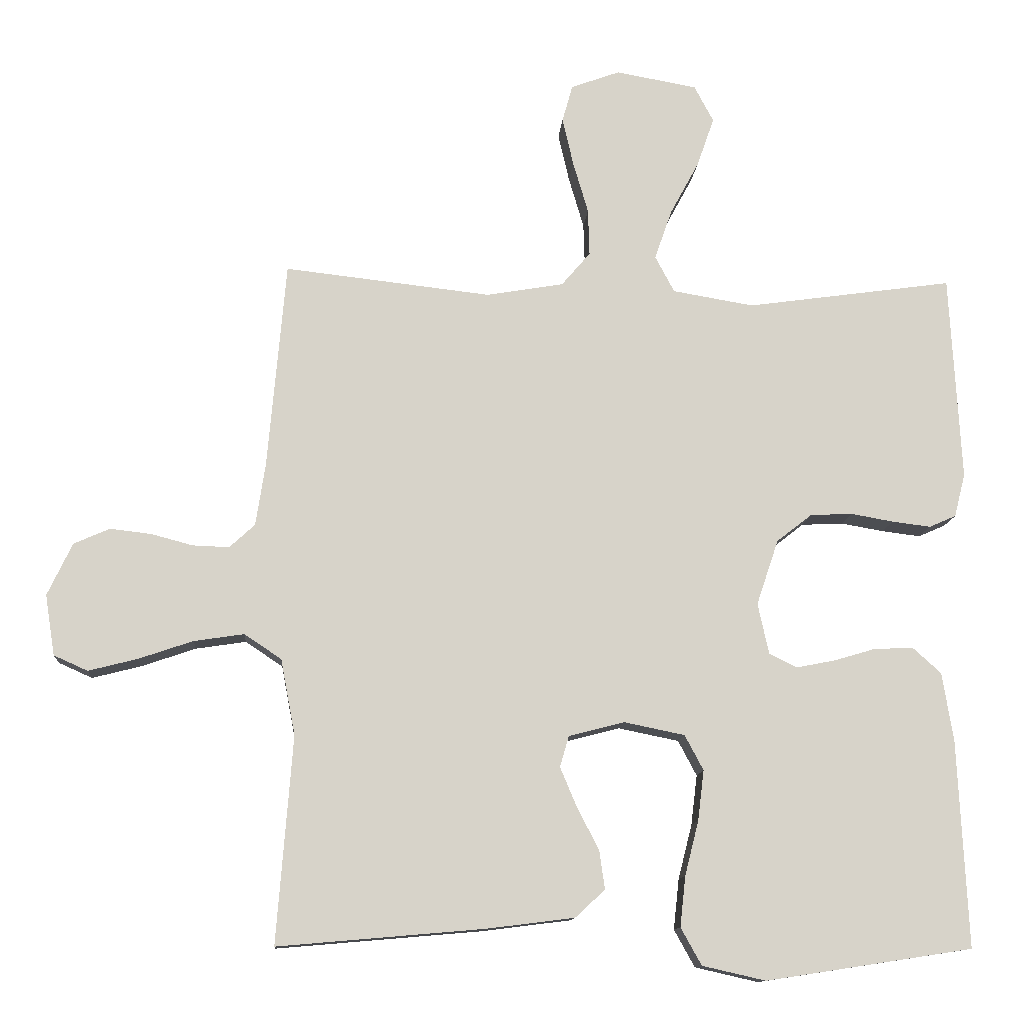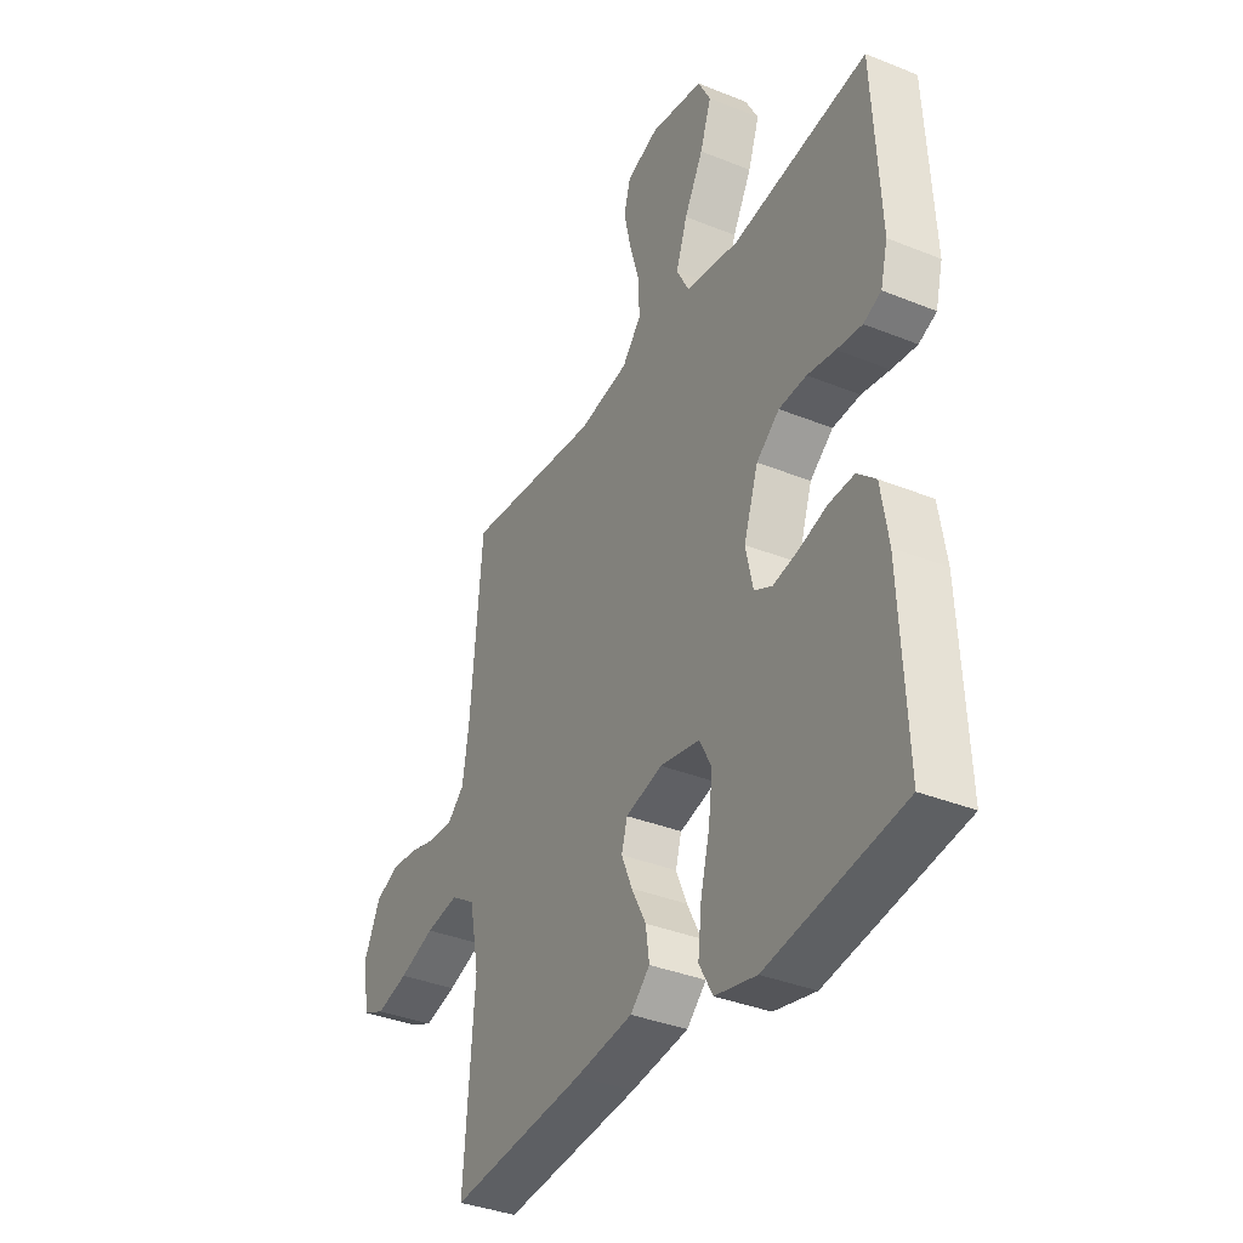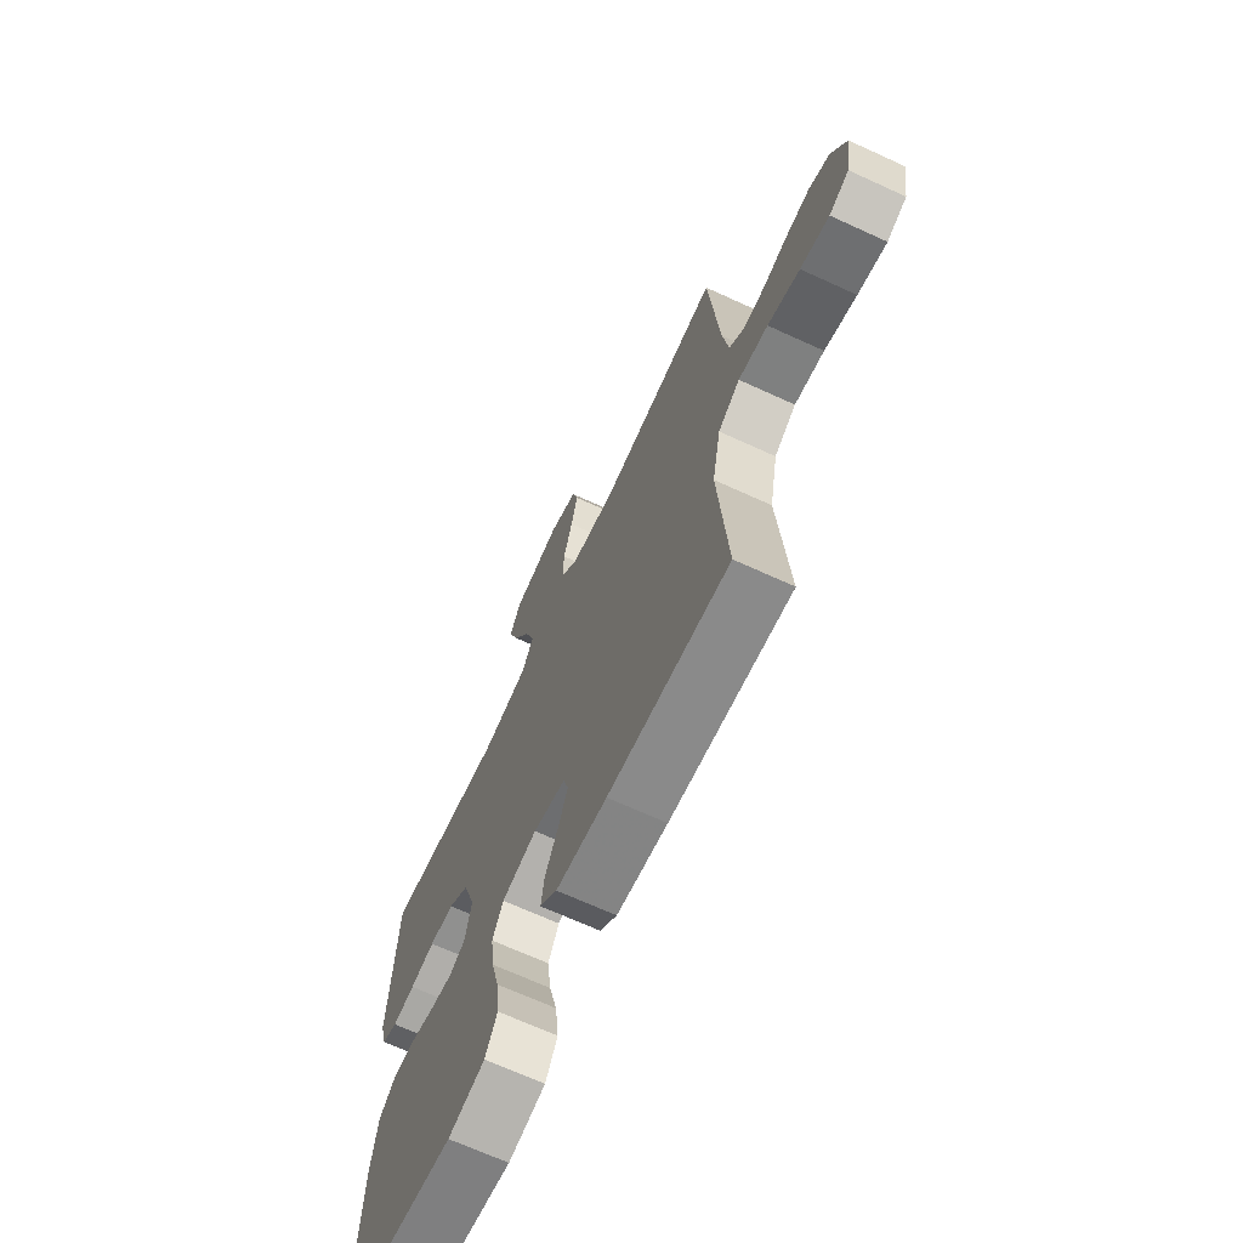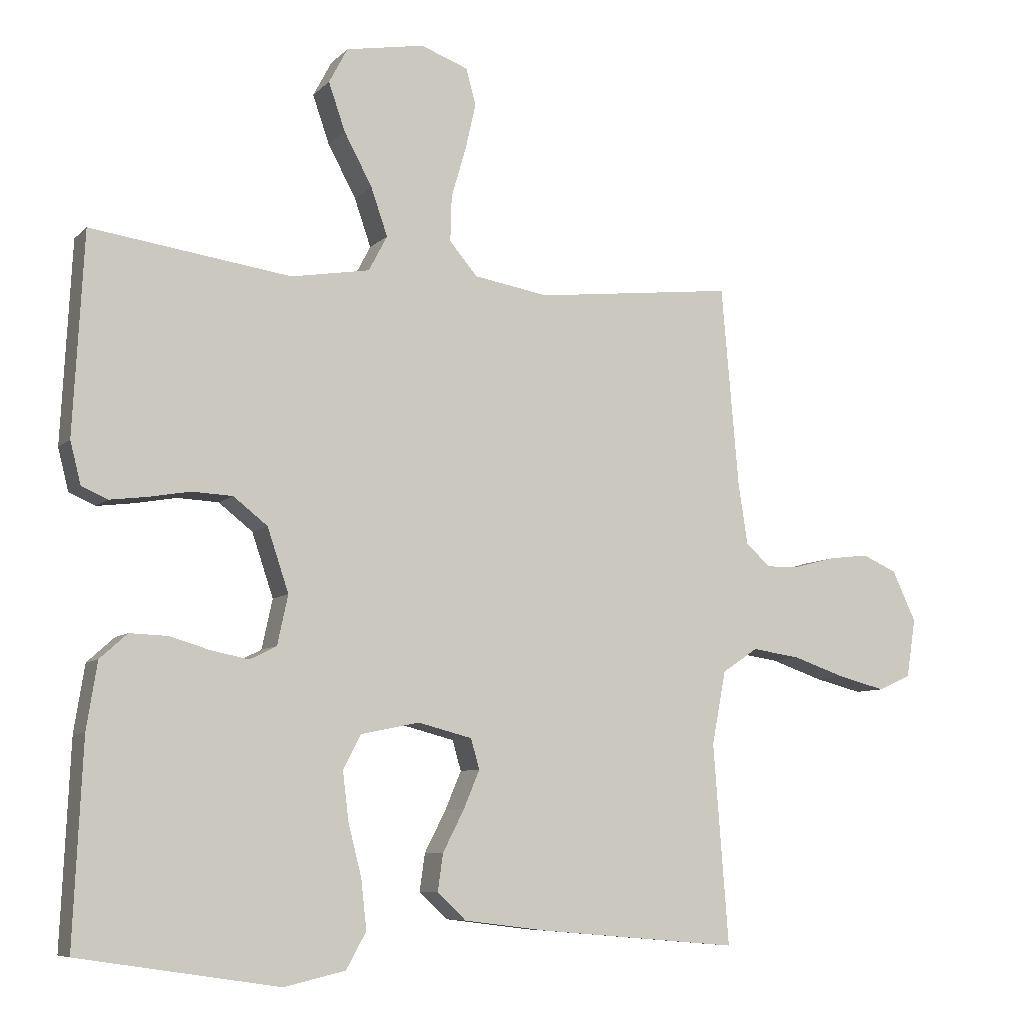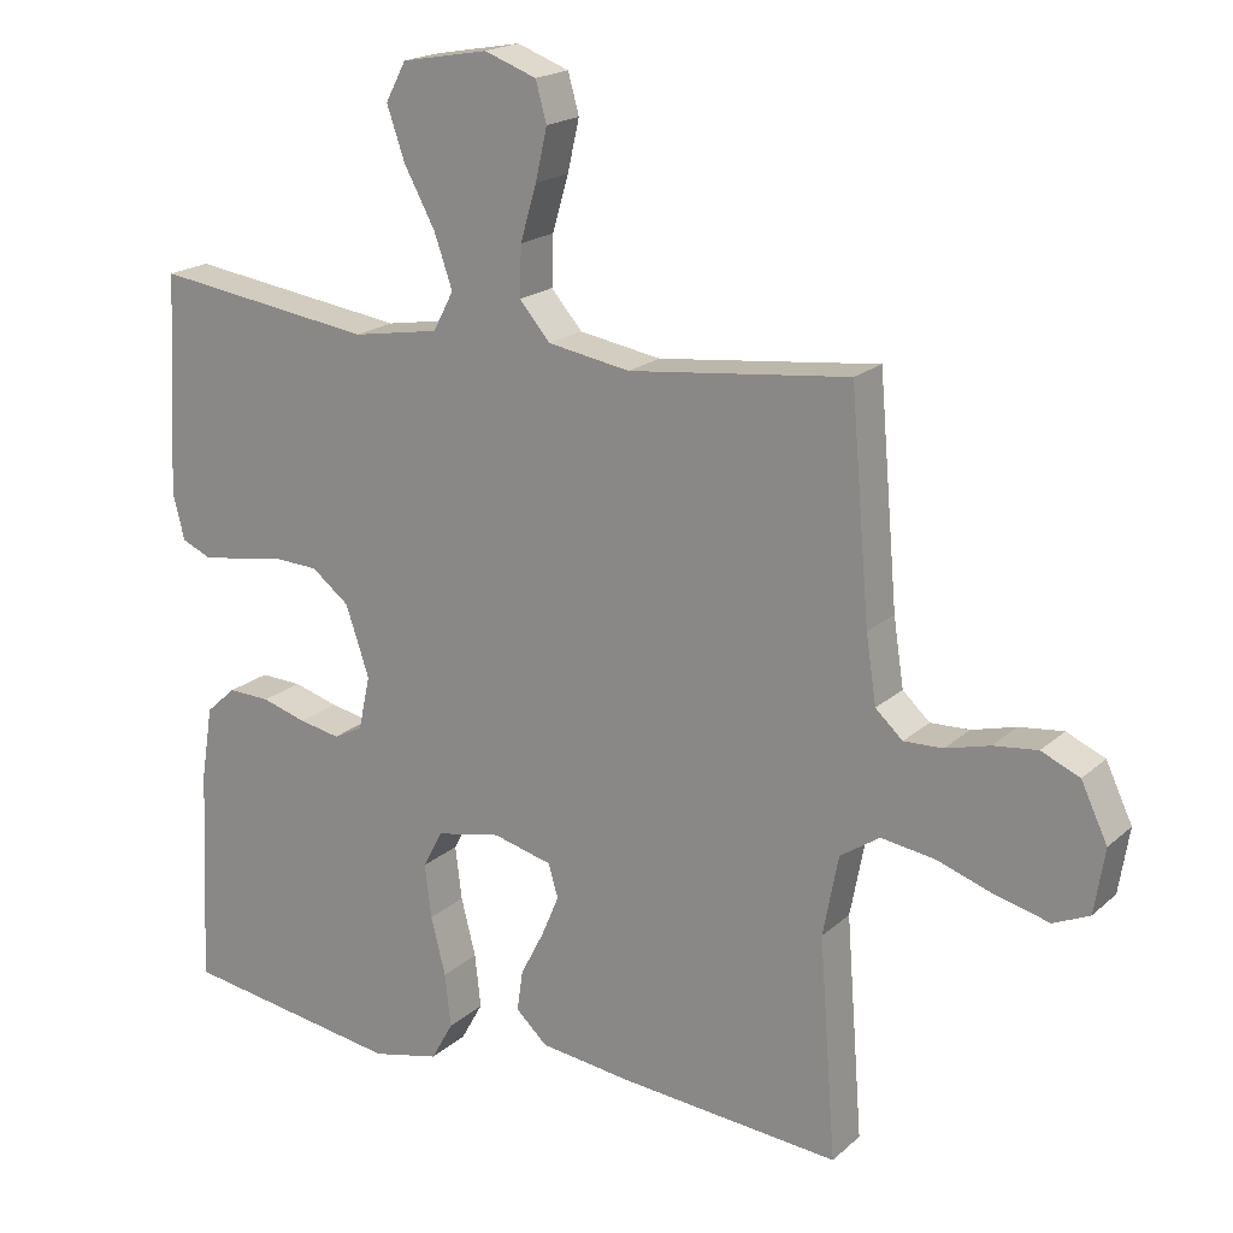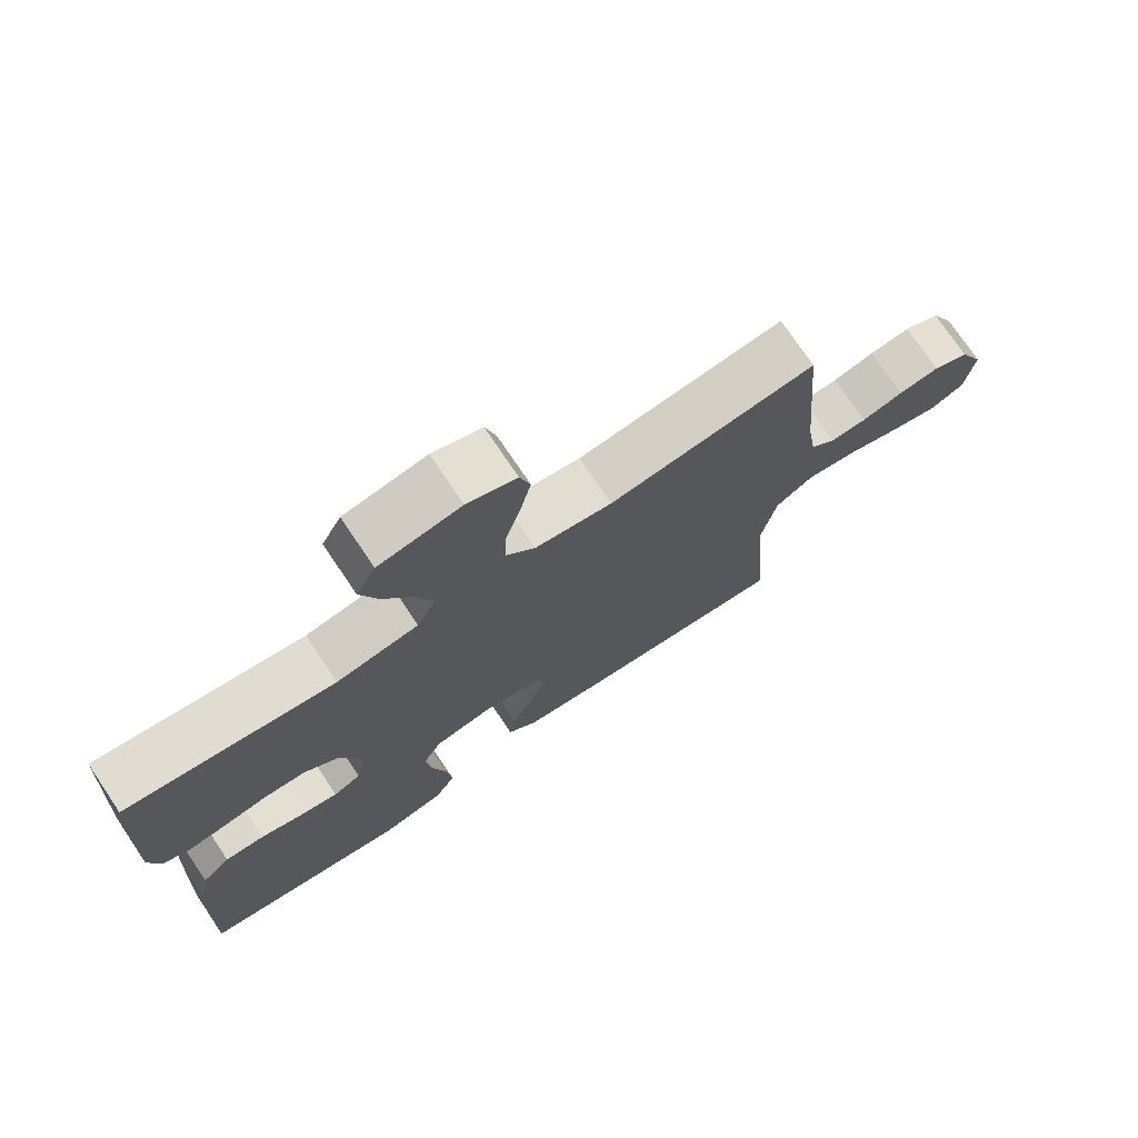
<metadata>
{"format":"obj","ext":"obj","renderer":"f3d","projection":"perspective","resolution":1024,"background":"white","views":[{"elev":-12.2,"azim":-4.1,"up":"+Z"},{"elev":-36.3,"azim":62.2,"up":"+Z"},{"elev":-68.2,"azim":-114.7,"up":"+Z"},{"elev":-7.6,"azim":156.3,"up":"+Z"},{"elev":19.1,"azim":-147.8,"up":"+Z"},{"elev":74.4,"azim":146.1,"up":"+Z"}]}
</metadata>
<code>
v 0.5 0.07 -0.5
v 0.2 0.07 -0.546
v 0.108 0.07 -0.525
v 0.078 0.07 -0.471
v 0.086 0.07 -0.398
v 0.106 0.07 -0.319
v 0.115 0.07 -0.246
v 0.088 0.07 -0.195
v 0 0.07 -0.177
v -0.081 0.07 -0.198
v -0.094 0.07 -0.243
v -0.07 0.07 -0.3
v -0.038 0.07 -0.362
v -0.03 0.07 -0.418
v -0.073 0.07 -0.458
v -0.2 0.07 -0.474
v -0.5 0.07 -0.5
v -0.477 0.07 -0.2
v -0.498 0.07 -0.09
v -0.552 0.07 -0.054
v -0.625 0.07 -0.065
v -0.704 0.07 -0.092
v -0.775 0.07 -0.11
v -0.824 0.07 -0.088
v -0.838 0.07 0
v -0.802 0.07 0.076
v -0.75 0.07 0.099
v -0.69 0.07 0.092
v -0.63 0.07 0.076
v -0.577 0.07 0.074
v -0.54 0.07 0.108
v -0.526 0.07 0.2
v -0.5 0.07 0.5
v -0.2 0.07 0.466
v -0.088 0.07 0.485
v -0.046 0.07 0.534
v -0.048 0.07 0.602
v -0.07 0.07 0.677
v -0.086 0.07 0.747
v -0.071 0.07 0.801
v 0 0.07 0.827
v 0.118 0.07 0.806
v 0.146 0.07 0.753
v 0.121 0.07 0.681
v 0.079 0.07 0.603
v 0.054 0.07 0.531
v 0.082 0.07 0.478
v 0.2 0.07 0.458
v 0.5 0.07 0.5
v 0.516 0.07 0.2
v 0.5 0.07 0.137
v 0.461 0.07 0.12
v 0.405 0.07 0.127
v 0.343 0.07 0.138
v 0.282 0.07 0.135
v 0.231 0.07 0.095
v 0.199 0.07 0
v 0.215 0.07 -0.074
v 0.255 0.07 -0.094
v 0.311 0.07 -0.083
v 0.372 0.07 -0.065
v 0.429 0.07 -0.063
v 0.47 0.07 -0.1
v 0.486 0.07 -0.2
v 0.5 0 -0.5
v 0.2 0 -0.546
v 0.108 0 -0.525
v 0.078 0 -0.471
v 0.086 0 -0.398
v 0.106 0 -0.319
v 0.115 0 -0.246
v 0.088 0 -0.195
v 0 0 -0.177
v -0.081 0 -0.198
v -0.094 0 -0.243
v -0.07 0 -0.3
v -0.038 0 -0.362
v -0.03 0 -0.418
v -0.073 0 -0.458
v -0.2 0 -0.474
v -0.5 0 -0.5
v -0.477 0 -0.2
v -0.498 0 -0.09
v -0.552 0 -0.054
v -0.625 0 -0.065
v -0.704 0 -0.092
v -0.775 0 -0.11
v -0.824 0 -0.088
v -0.838 0 0
v -0.802 0 0.076
v -0.75 0 0.099
v -0.69 0 0.092
v -0.63 0 0.076
v -0.577 0 0.074
v -0.54 0 0.108
v -0.526 0 0.2
v -0.5 0 0.5
v -0.2 0 0.466
v -0.088 0 0.485
v -0.046 0 0.534
v -0.048 0 0.602
v -0.07 0 0.677
v -0.086 0 0.747
v -0.071 0 0.801
v 0 0 0.827
v 0.118 0 0.806
v 0.146 0 0.753
v 0.121 0 0.681
v 0.079 0 0.603
v 0.054 0 0.531
v 0.082 0 0.478
v 0.2 0 0.458
v 0.5 0 0.5
v 0.516 0 0.2
v 0.5 0 0.137
v 0.461 0 0.12
v 0.405 0 0.127
v 0.343 0 0.138
v 0.282 0 0.135
v 0.231 0 0.095
v 0.199 0 0
v 0.215 0 -0.074
v 0.255 0 -0.094
v 0.311 0 -0.083
v 0.372 0 -0.065
v 0.429 0 -0.063
v 0.47 0 -0.1
v 0.486 0 -0.2
f 60 61 62 63
f 59 60 63 64
f 51 52 53 54
f 49 50 51 54
f 48 49 54 55
f 47 48 55 56
f 42 43 44 45
f 42 45 46
f 41 42 46
f 40 41 46
f 37 38 39 40
f 37 40 46
f 36 37 46 47
f 32 33 34
f 31 32 34 35
f 30 31 35
f 26 27 28 29
f 26 29 30
f 25 26 30
f 24 25 30
f 21 22 23 24
f 20 21 24 30
f 19 20 30 35
f 15 16 17 18
f 12 13 14 15
f 11 12 15 18
f 10 11 18 19
f 3 4 5 6
f 3 6 7
f 2 3 7
f 59 64 1 2
f 58 59 2 7
f 57 58 7 8
f 56 57 8 9
f 35 36 47 56
f 19 35 56
f 9 10 19 56
f 127 126 125 124
f 128 127 124 123
f 118 117 116 115
f 118 115 114 113
f 119 118 113 112
f 120 119 112 111
f 109 108 107 106
f 110 109 106
f 110 106 105
f 110 105 104
f 104 103 102 101
f 110 104 101
f 111 110 101 100
f 98 97 96
f 99 98 96 95
f 99 95 94
f 93 92 91 90
f 94 93 90
f 94 90 89
f 94 89 88
f 88 87 86 85
f 94 88 85 84
f 99 94 84 83
f 82 81 80 79
f 79 78 77 76
f 82 79 76 75
f 83 82 75 74
f 70 69 68 67
f 71 70 67
f 71 67 66
f 66 65 128 123
f 71 66 123 122
f 72 71 122 121
f 73 72 121 120
f 120 111 100 99
f 120 99 83
f 120 83 74 73
f 1 65 66 2
f 2 66 67 3
f 3 67 68 4
f 4 68 69 5
f 5 69 70 6
f 6 70 71 7
f 7 71 72 8
f 8 72 73 9
f 9 73 74 10
f 10 74 75 11
f 11 75 76 12
f 12 76 77 13
f 13 77 78 14
f 14 78 79 15
f 15 79 80 16
f 16 80 81 17
f 17 81 82 18
f 18 82 83 19
f 19 83 84 20
f 20 84 85 21
f 21 85 86 22
f 22 86 87 23
f 23 87 88 24
f 24 88 89 25
f 25 89 90 26
f 26 90 91 27
f 27 91 92 28
f 28 92 93 29
f 29 93 94 30
f 30 94 95 31
f 31 95 96 32
f 32 96 97 33
f 33 97 98 34
f 34 98 99 35
f 35 99 100 36
f 36 100 101 37
f 37 101 102 38
f 38 102 103 39
f 39 103 104 40
f 40 104 105 41
f 41 105 106 42
f 42 106 107 43
f 43 107 108 44
f 44 108 109 45
f 45 109 110 46
f 46 110 111 47
f 47 111 112 48
f 48 112 113 49
f 49 113 114 50
f 50 114 115 51
f 51 115 116 52
f 52 116 117 53
f 53 117 118 54
f 54 118 119 55
f 55 119 120 56
f 56 120 121 57
f 57 121 122 58
f 58 122 123 59
f 59 123 124 60
f 60 124 125 61
f 61 125 126 62
f 62 126 127 63
f 63 127 128 64
f 64 128 65 1

</code>
